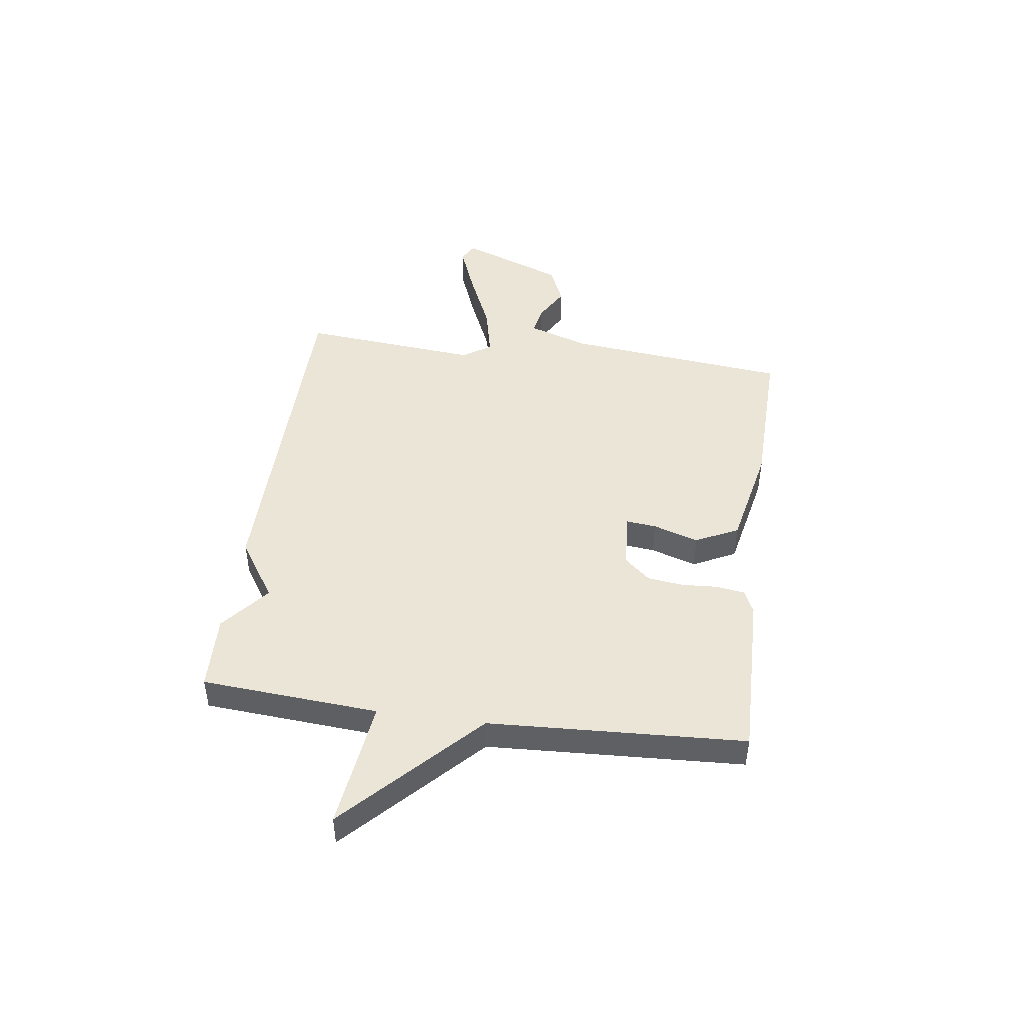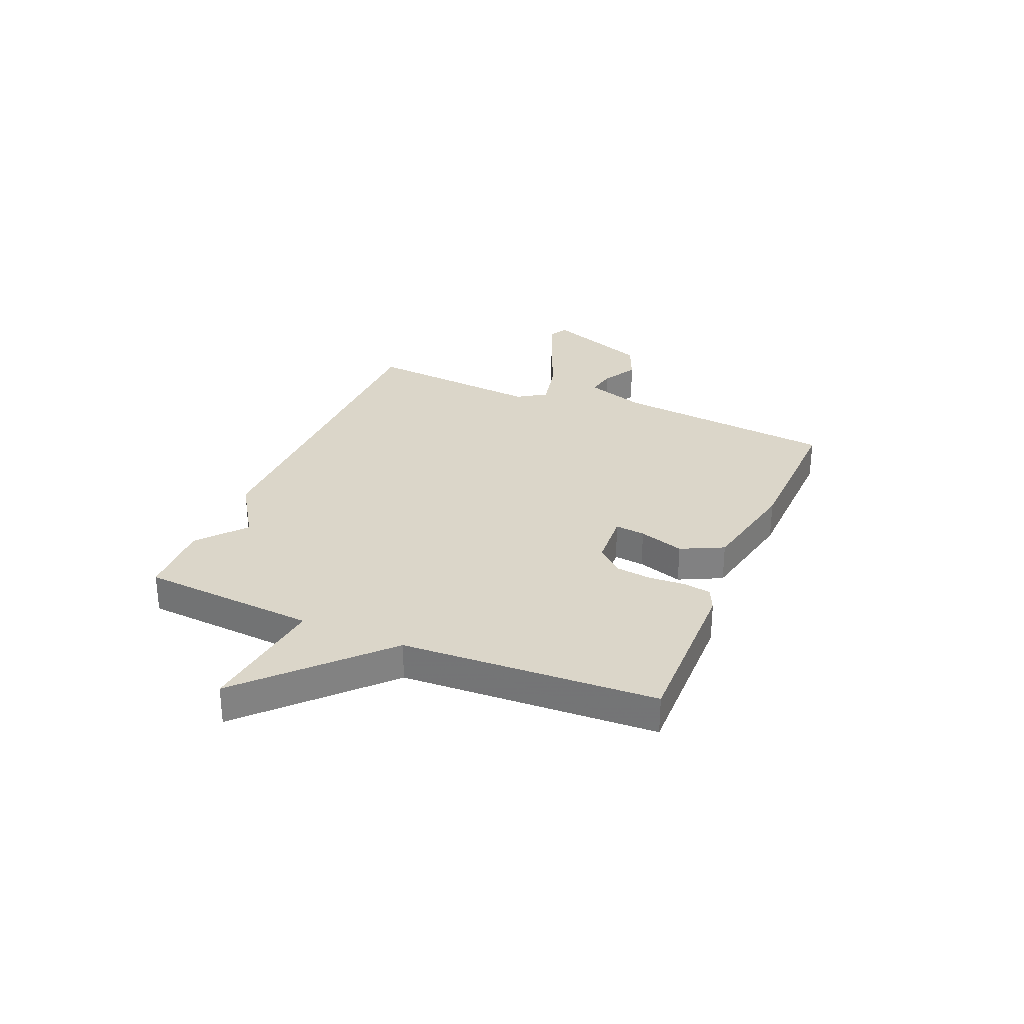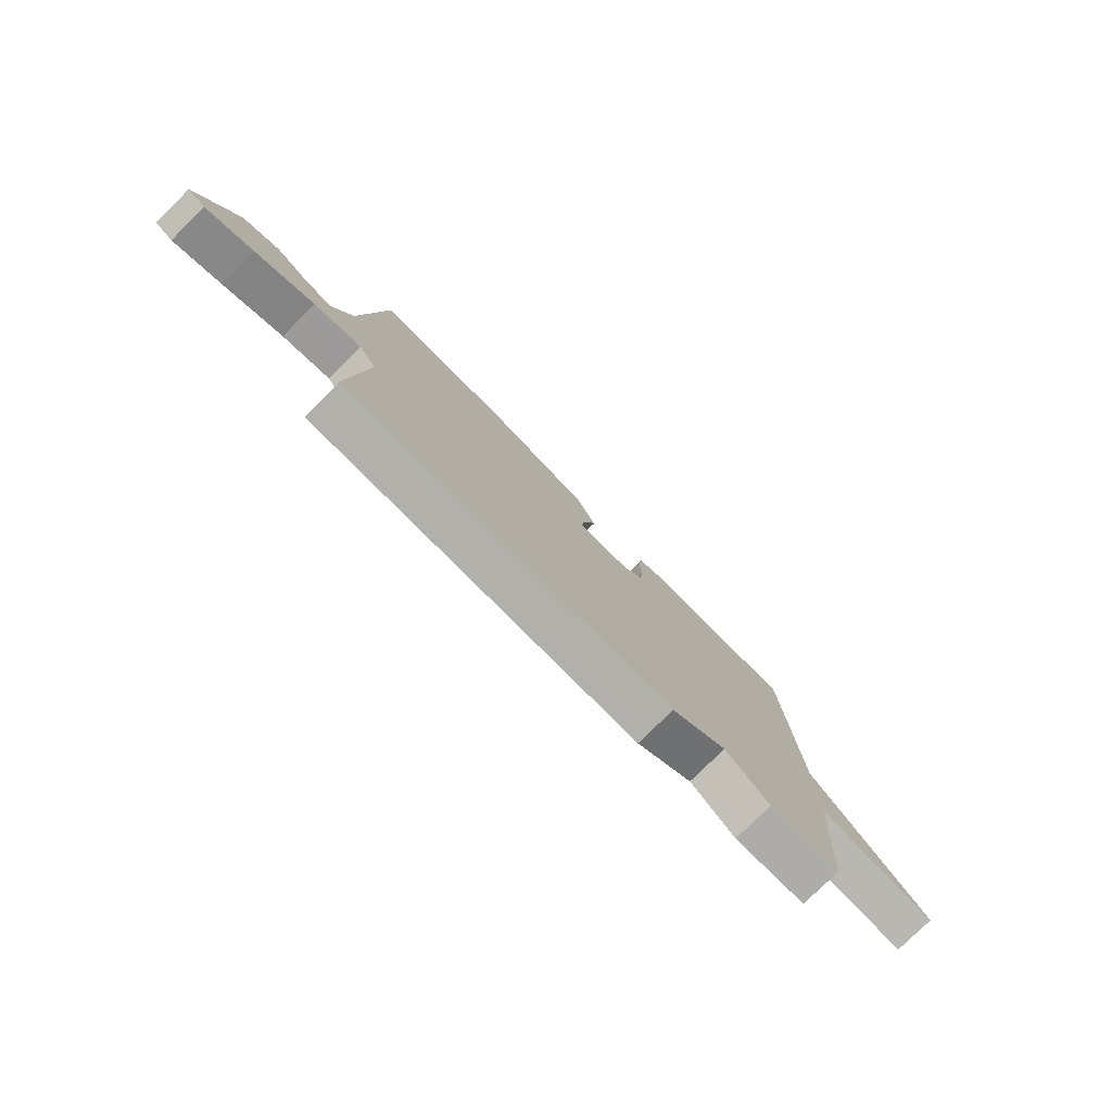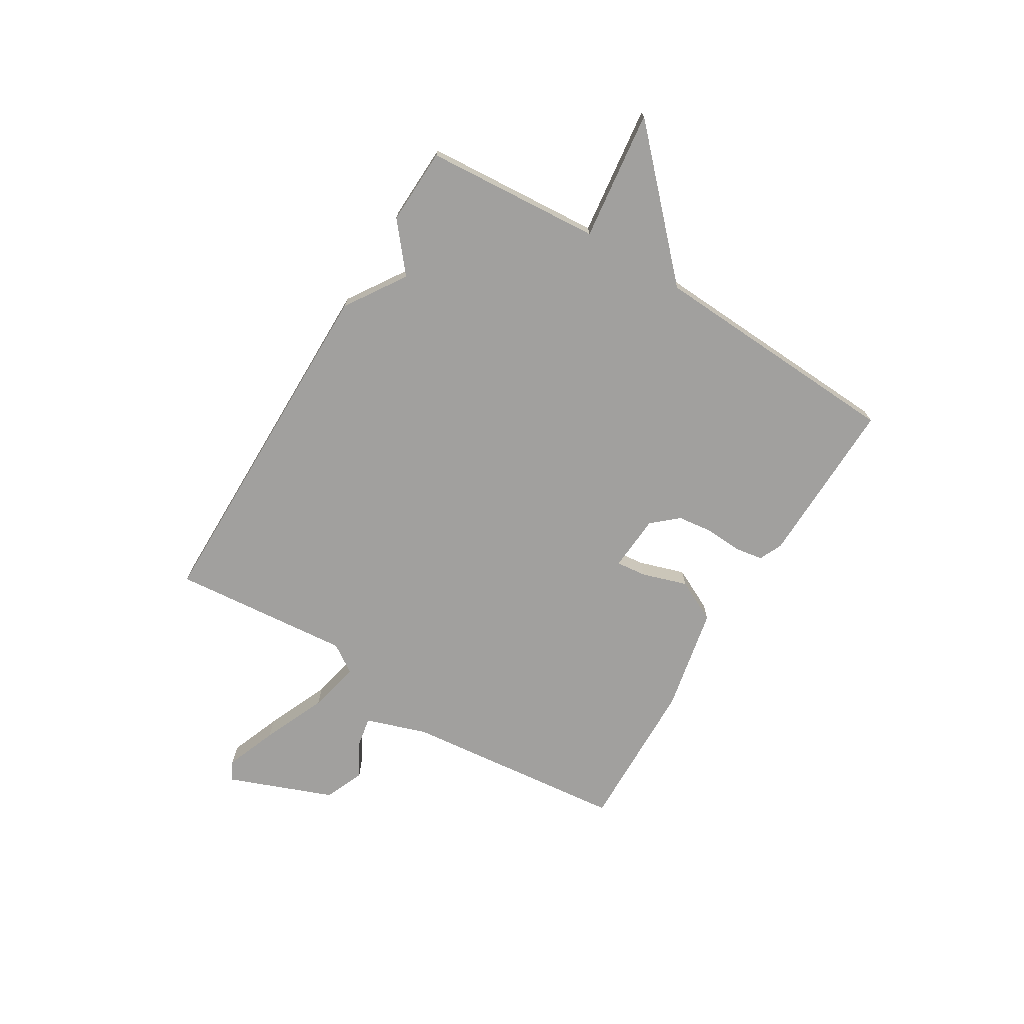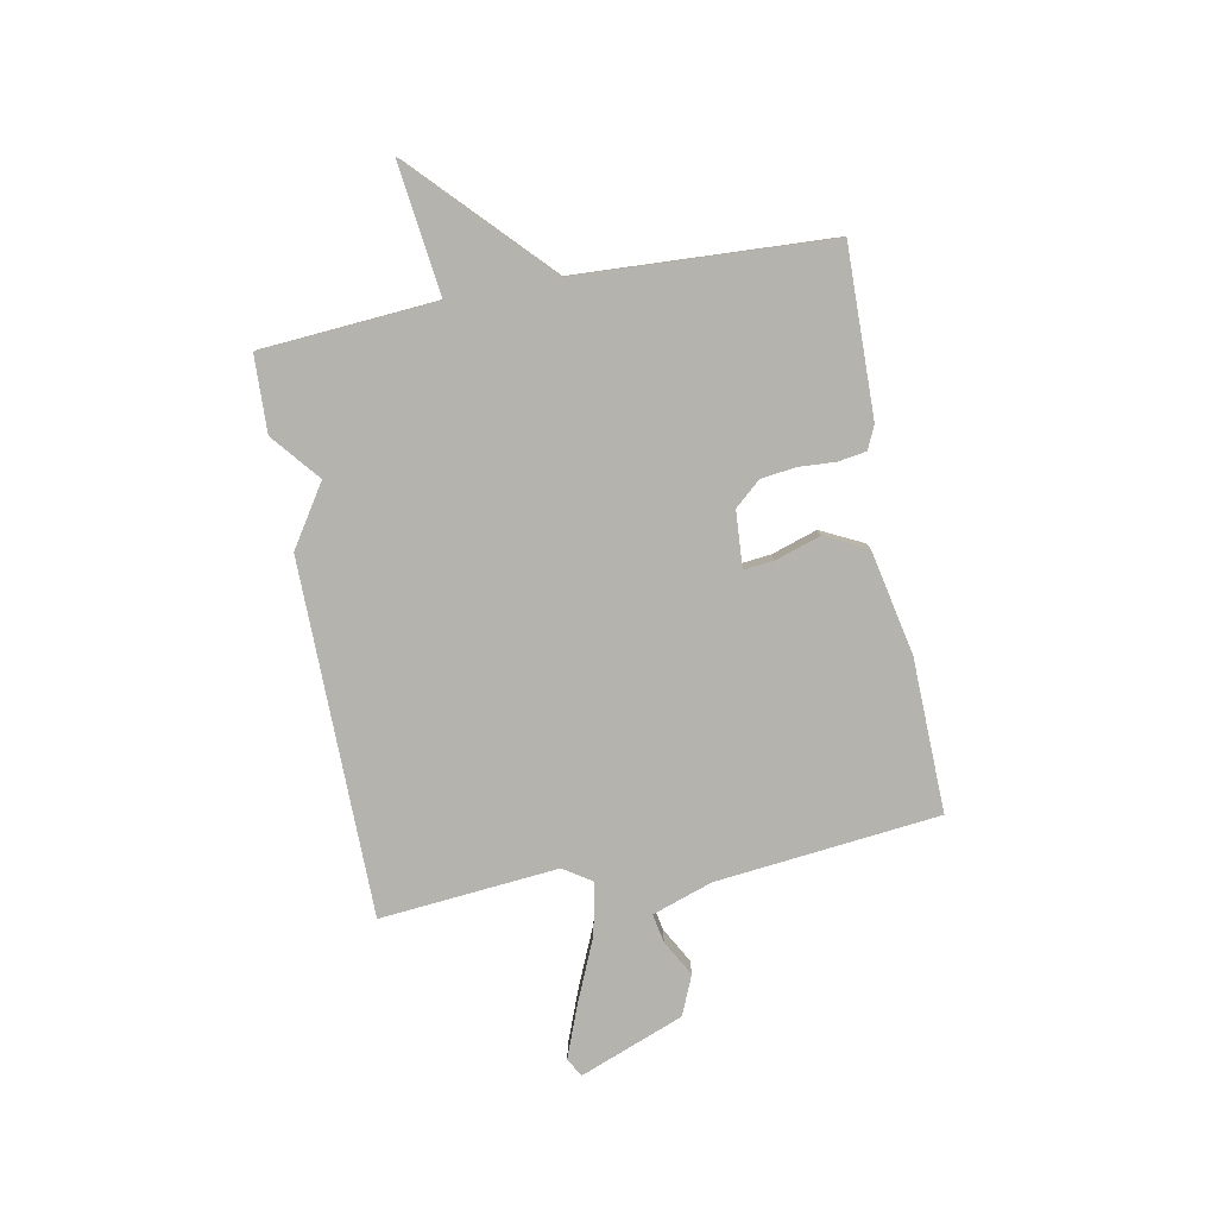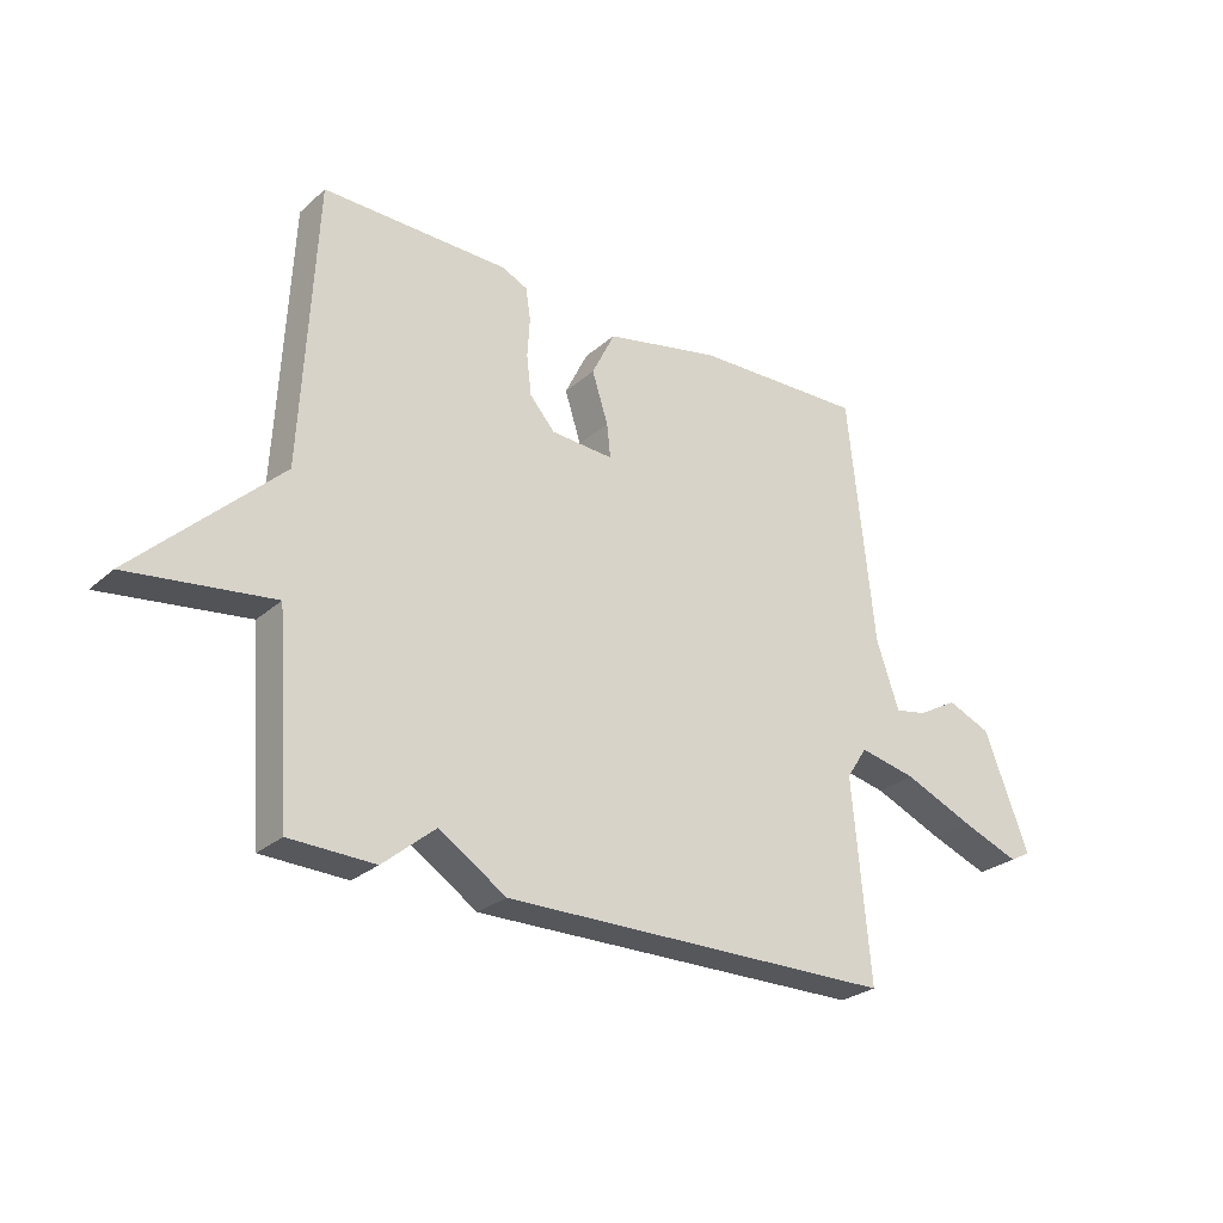
<metadata>
{"format":"obj","ext":"obj","renderer":"f3d","projection":"perspective","resolution":1024,"background":"white","views":[{"elev":45.8,"azim":-82.2,"up":"+Y"},{"elev":29.9,"azim":-67.1,"up":"+Y"},{"elev":-78.2,"azim":134.8,"up":"+Z"},{"elev":-71.8,"azim":-121.3,"up":"+Y"},{"elev":-79.9,"azim":-79.2,"up":"+Y"},{"elev":-26.9,"azim":-36.9,"up":"+Z"}]}
</metadata>
<code>
v -0.5 0.07 0.5
v -0.188 0.07 0.494
v -0.145 0.07 0.474
v -0.137 0.07 0.422
v -0.141 0.07 0.355
v -0.133 0.07 0.289
v -0.091 0.07 0.241
v 0.014 0.07 0.234
v 0.008 0.07 0.29
v -0.019 0.07 0.374
v 0.02 0.07 0.453
v 0.214 0.07 0.493
v 0.5 0.07 0.5
v 0.544 0.07 0.085
v 0.582 0.07 -0.027
v 0.636 0.07 -0.017
v 0.702 0.07 0.02
v 0.775 0.07 -0.011
v 0.85 0.07 -0.205
v 0.815 0.07 -0.224
v 0.719 0.07 -0.187
v 0.601 0.07 -0.136
v 0.505 0.07 -0.115
v 0.47 0.07 -0.168
v 0.5 0.07 -0.5
v -0.158 0.07 -0.505
v -0.27 0.07 -0.432
v -0.358 0.07 -0.505
v -0.5 0.07 -0.5
v -0.524 0.07 -0.173
v -0.765 0.07 -0.203
v -0.524 0.07 0.027
v -0.5 0 0.5
v -0.188 0 0.494
v -0.145 0 0.474
v -0.137 0 0.422
v -0.141 0 0.355
v -0.133 0 0.289
v -0.091 0 0.241
v 0.014 0 0.234
v 0.008 0 0.29
v -0.019 0 0.374
v 0.02 0 0.453
v 0.214 0 0.493
v 0.5 0 0.5
v 0.544 0 0.085
v 0.582 0 -0.027
v 0.636 0 -0.017
v 0.702 0 0.02
v 0.775 0 -0.011
v 0.85 0 -0.205
v 0.815 0 -0.224
v 0.719 0 -0.187
v 0.601 0 -0.136
v 0.505 0 -0.115
v 0.47 0 -0.168
v 0.5 0 -0.5
v -0.158 0 -0.505
v -0.27 0 -0.432
v -0.358 0 -0.505
v -0.5 0 -0.5
v -0.524 0 -0.173
v -0.765 0 -0.203
v -0.524 0 0.027
f 30 31 32
f 3 4 5
f 2 3 5
f 1 2 5
f 32 1 5
f 30 32 5
f 29 30 5
f 28 29 5
f 27 28 5
f 24 25 26 27
f 23 24 27
f 20 21 22
f 19 20 22
f 18 19 22
f 17 18 22
f 16 17 22
f 15 16 22 23
f 14 15 23 27
f 12 13 14
f 11 12 14
f 10 11 14
f 9 10 14
f 8 9 14
f 7 8 14 27
f 27 5 6
f 6 7 27
f 64 63 62
f 37 36 35
f 37 35 34
f 37 34 33
f 37 33 64
f 37 64 62
f 37 62 61
f 37 61 60
f 37 60 59
f 59 58 57 56
f 59 56 55
f 54 53 52
f 54 52 51
f 54 51 50
f 54 50 49
f 54 49 48
f 55 54 48 47
f 59 55 47 46
f 46 45 44
f 46 44 43
f 46 43 42
f 46 42 41
f 46 41 40
f 59 46 40 39
f 38 37 59
f 59 39 38
f 1 33 34 2
f 2 34 35 3
f 3 35 36 4
f 4 36 37 5
f 5 37 38 6
f 6 38 39 7
f 7 39 40 8
f 8 40 41 9
f 9 41 42 10
f 10 42 43 11
f 11 43 44 12
f 12 44 45 13
f 13 45 46 14
f 14 46 47 15
f 15 47 48 16
f 16 48 49 17
f 17 49 50 18
f 18 50 51 19
f 19 51 52 20
f 20 52 53 21
f 21 53 54 22
f 22 54 55 23
f 23 55 56 24
f 24 56 57 25
f 25 57 58 26
f 26 58 59 27
f 27 59 60 28
f 28 60 61 29
f 29 61 62 30
f 30 62 63 31
f 31 63 64 32
f 32 64 33 1

</code>
